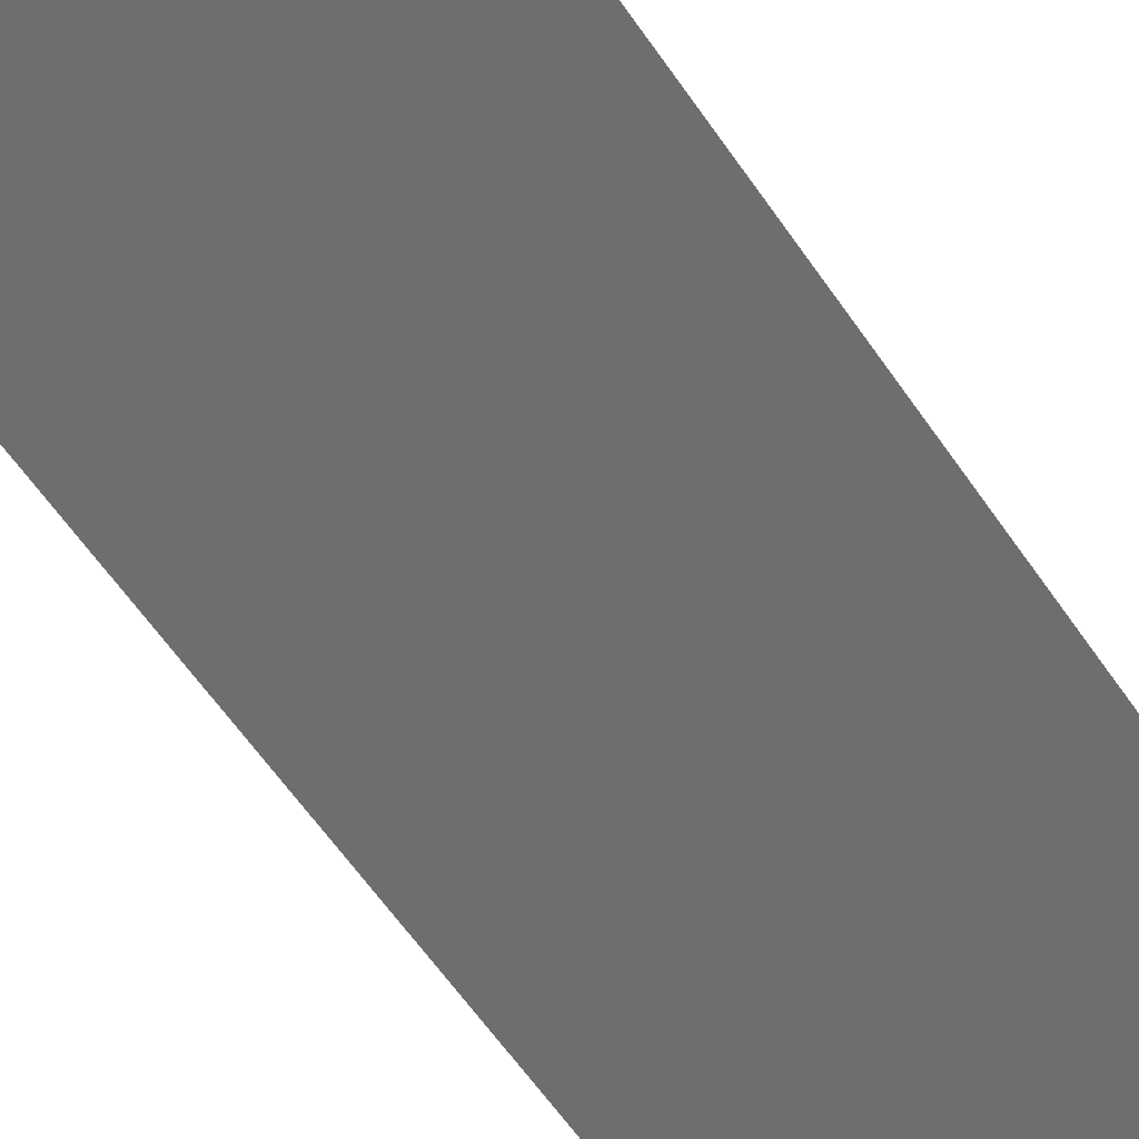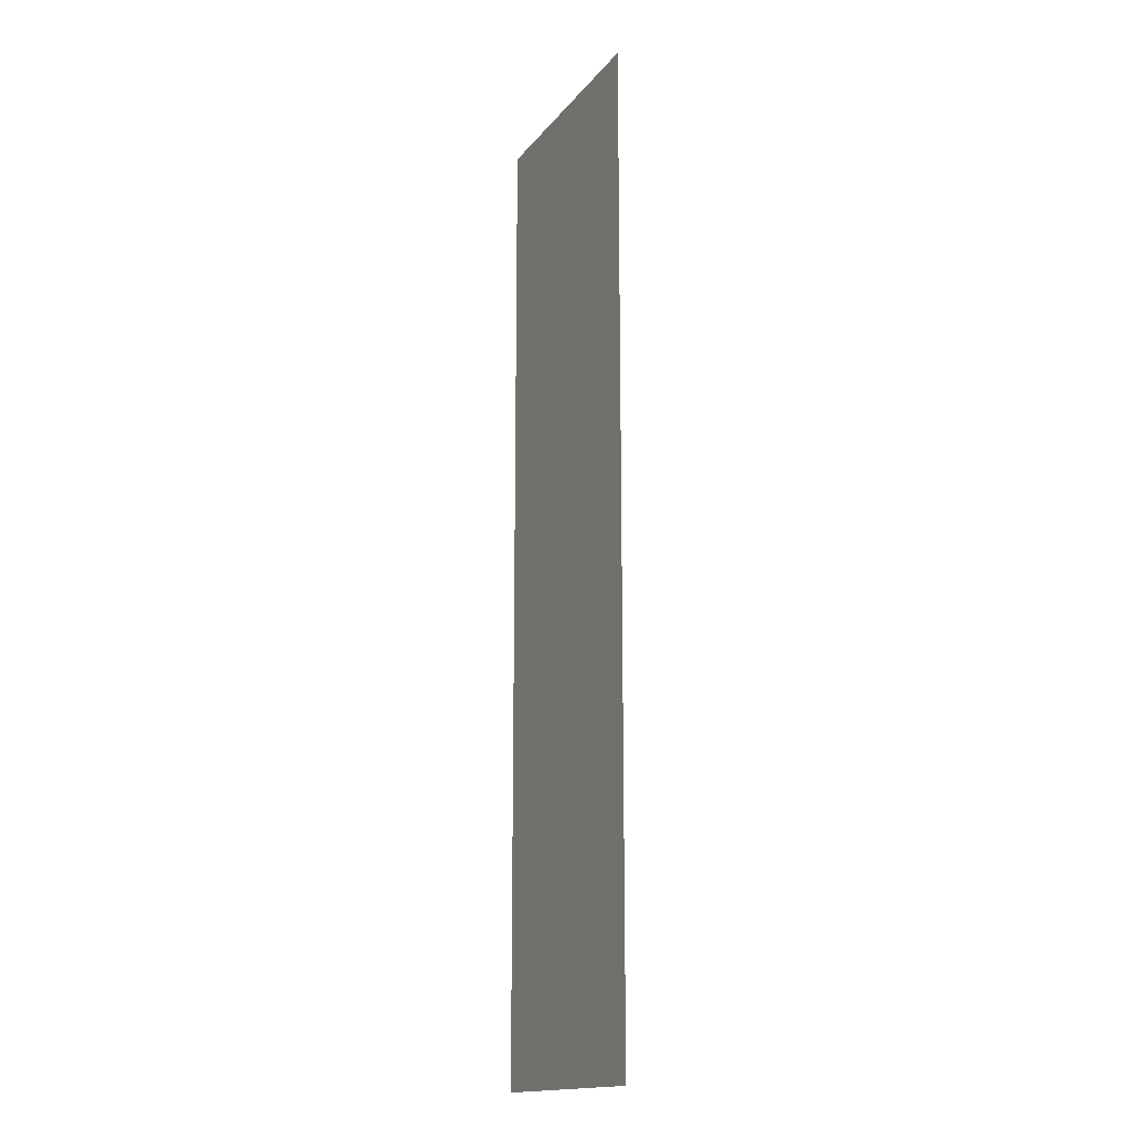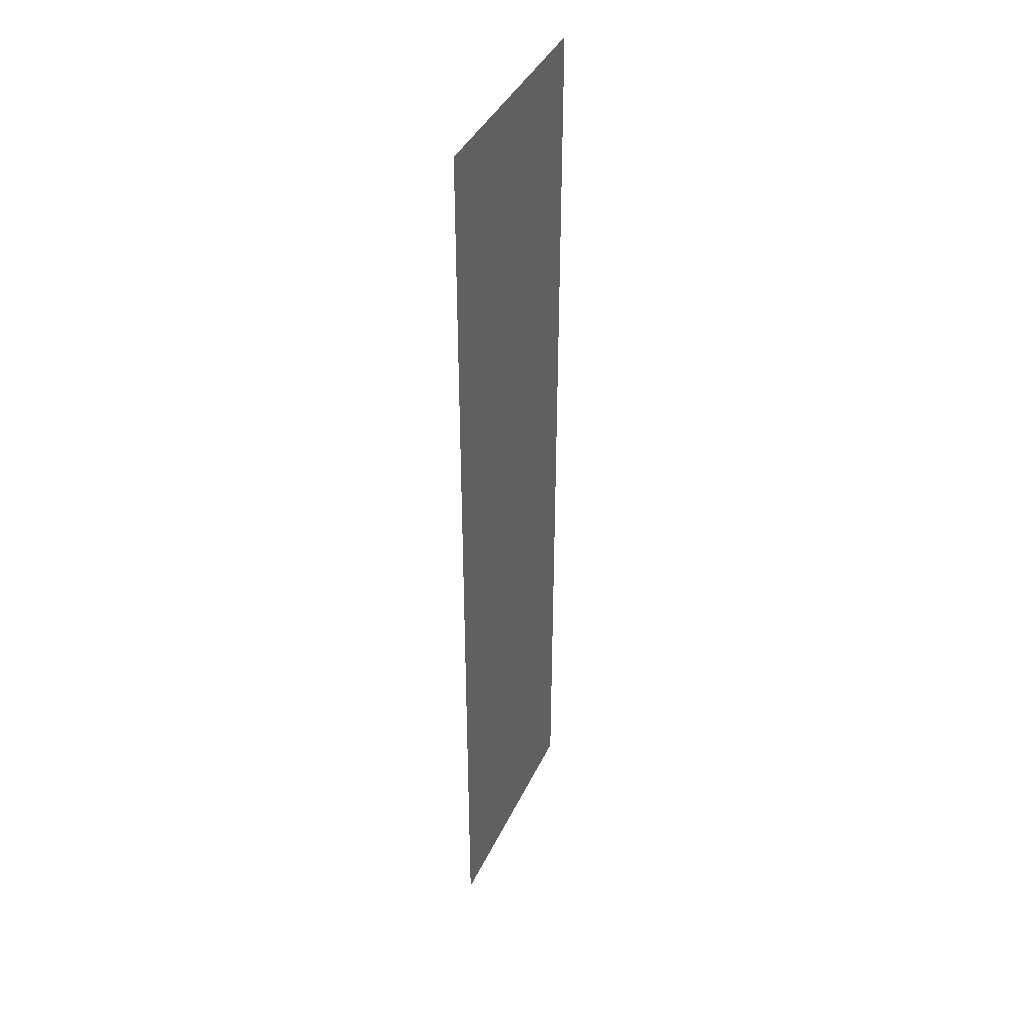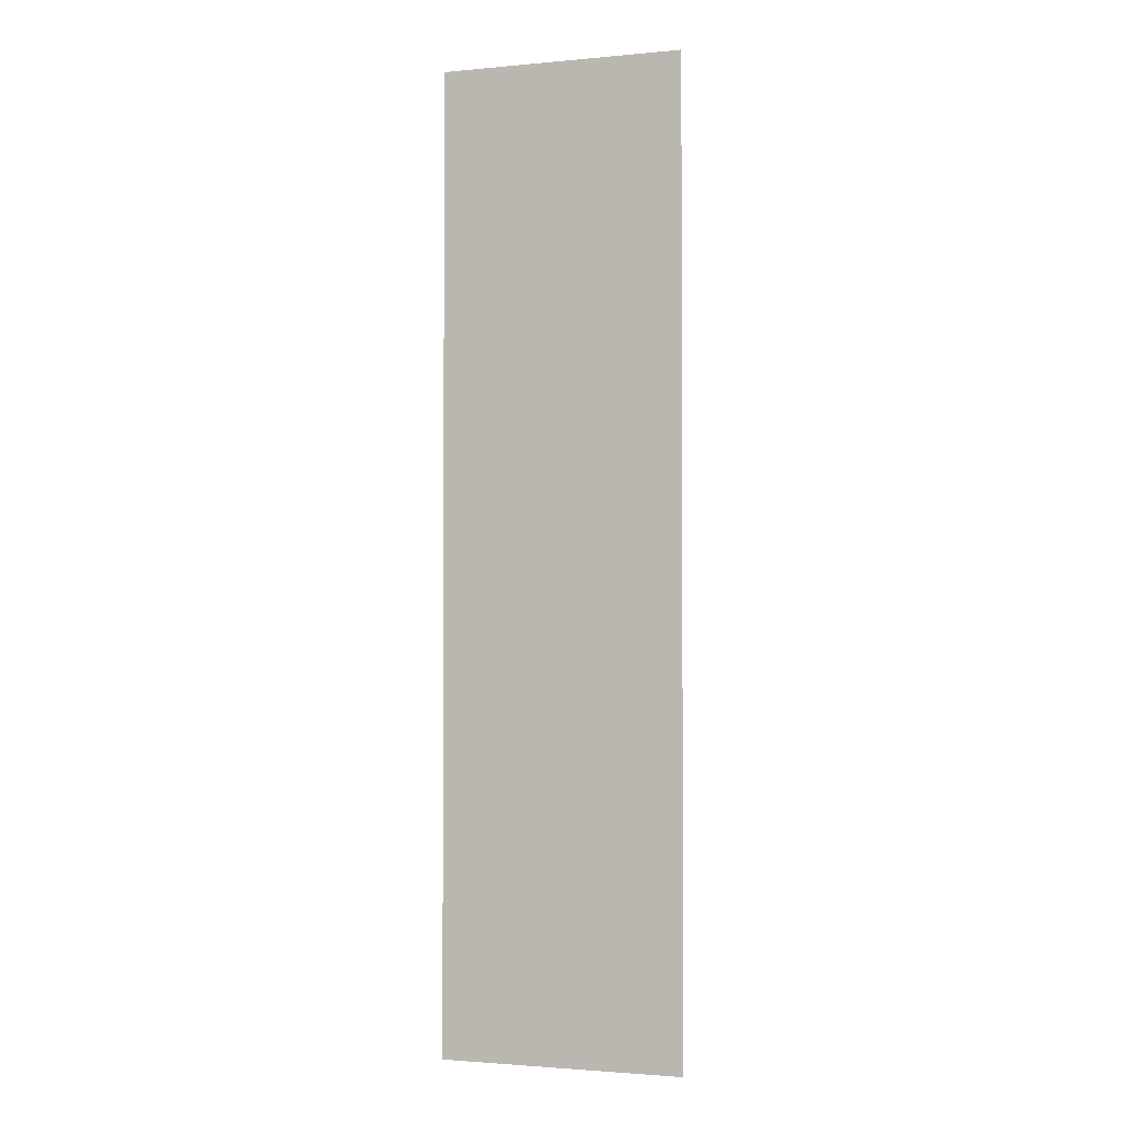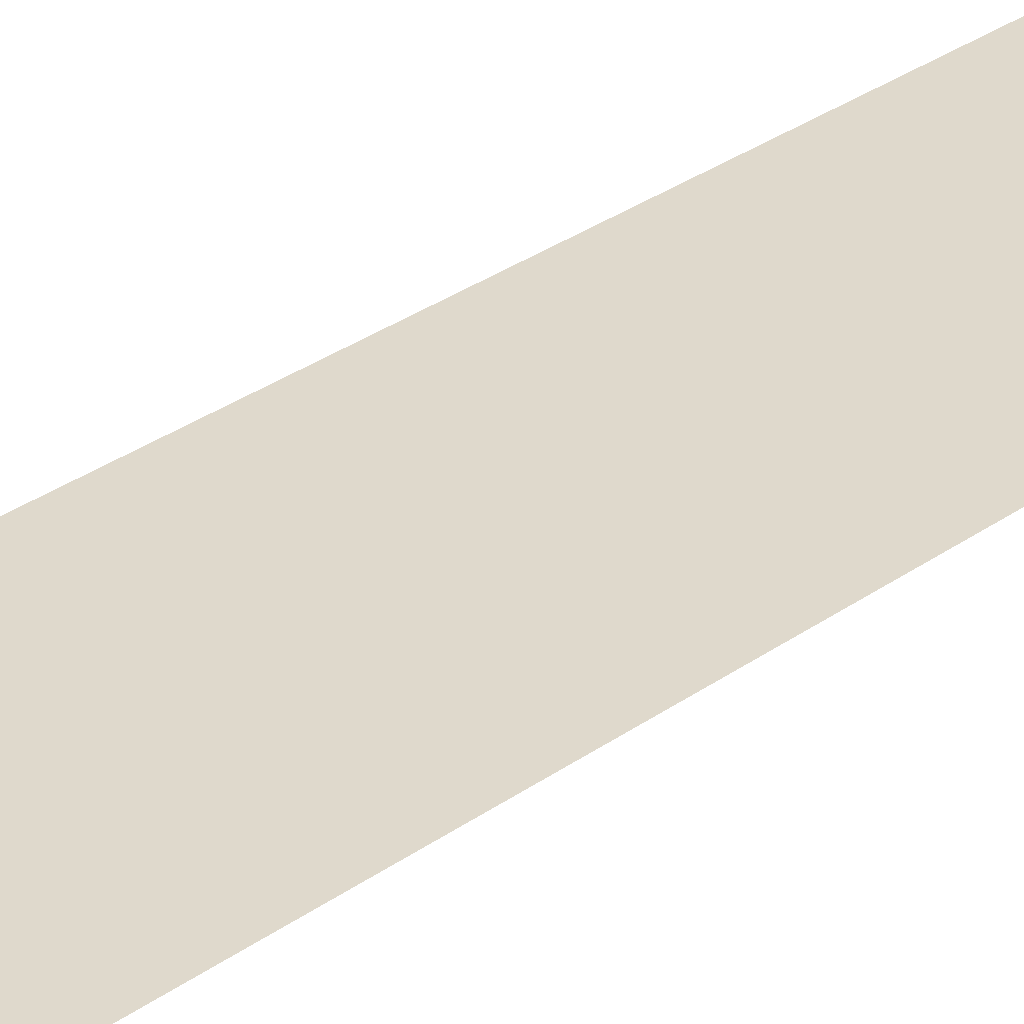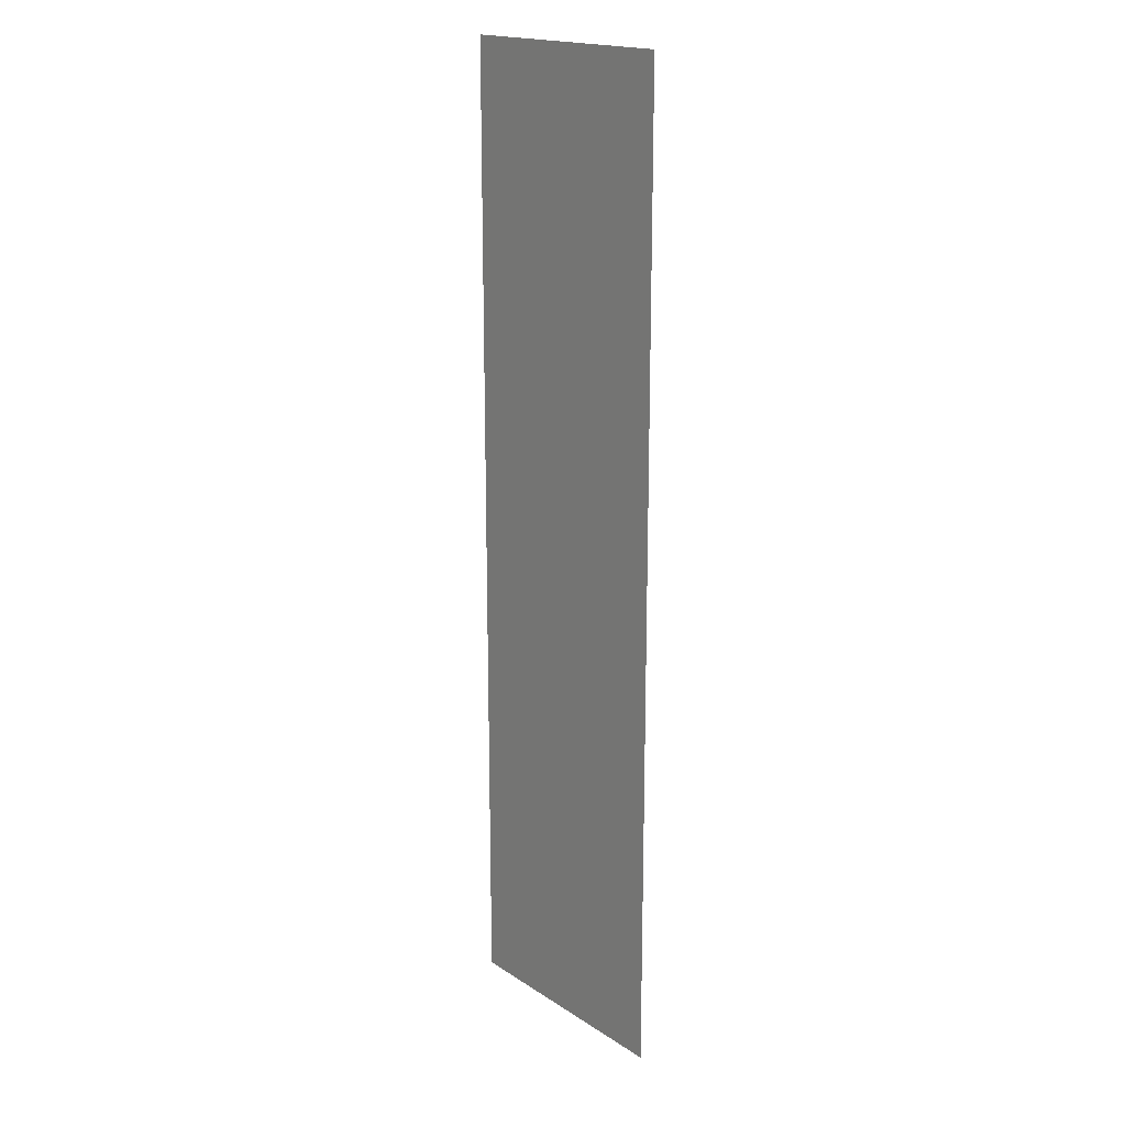
<metadata>
{"format":"obj","ext":"obj","renderer":"f3d","projection":"perspective","resolution":1024,"background":"white","views":[{"elev":-54.3,"azim":32.4,"up":"+Y"},{"elev":-16.1,"azim":-114.9,"up":"+Z"},{"elev":40.5,"azim":-66.3,"up":"+Z"},{"elev":-1.9,"azim":18.6,"up":"+Z"},{"elev":32.3,"azim":-134.5,"up":"+Y"},{"elev":18.4,"azim":-129.3,"up":"+Z"}]}
</metadata>
<code>
v  8 -0.3 -0
v  -8 -0.3 -0
v  -8 -0.3 32
v  8 -0.3 32
v  8 -0.3 -32
v  -8 -0.3 -32
g Plane001
f 1 2 3
f 3 4 1
f 5 6 2
f 2 1 5

</code>
